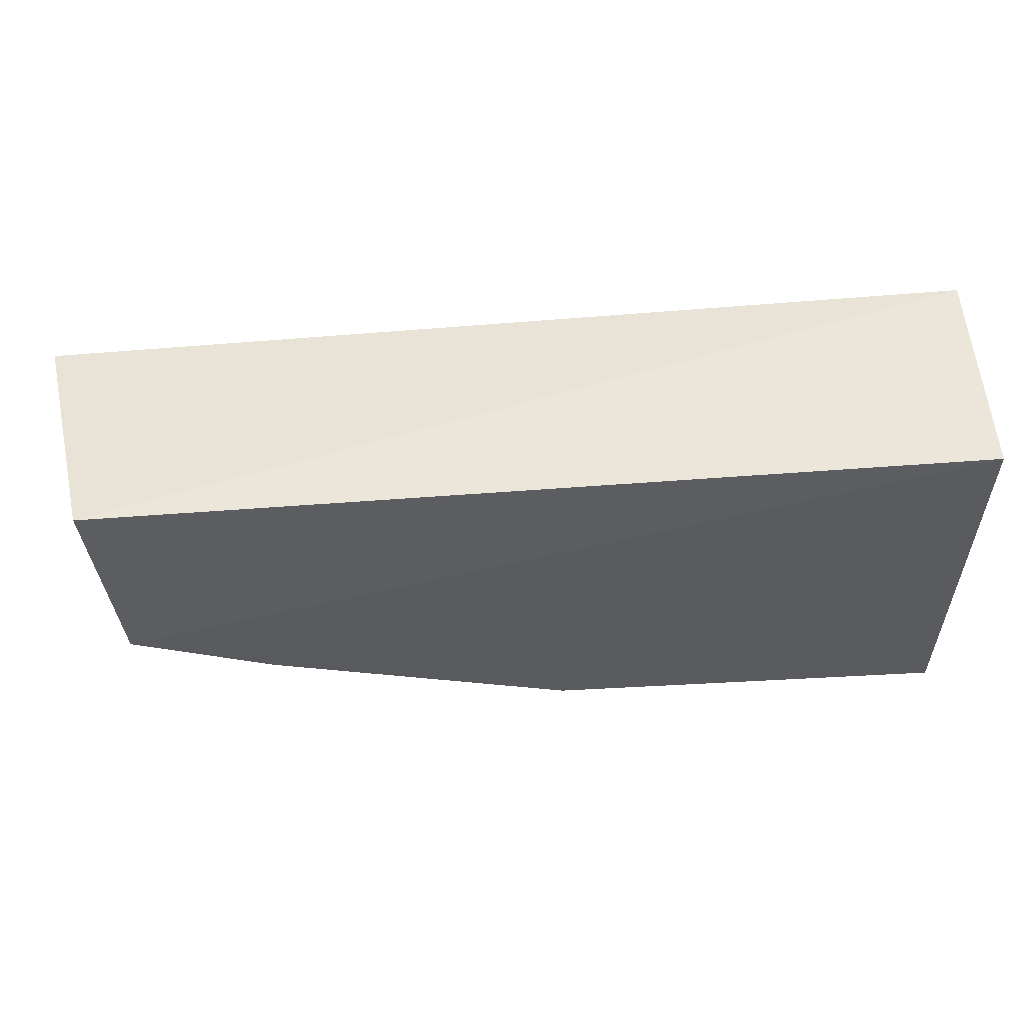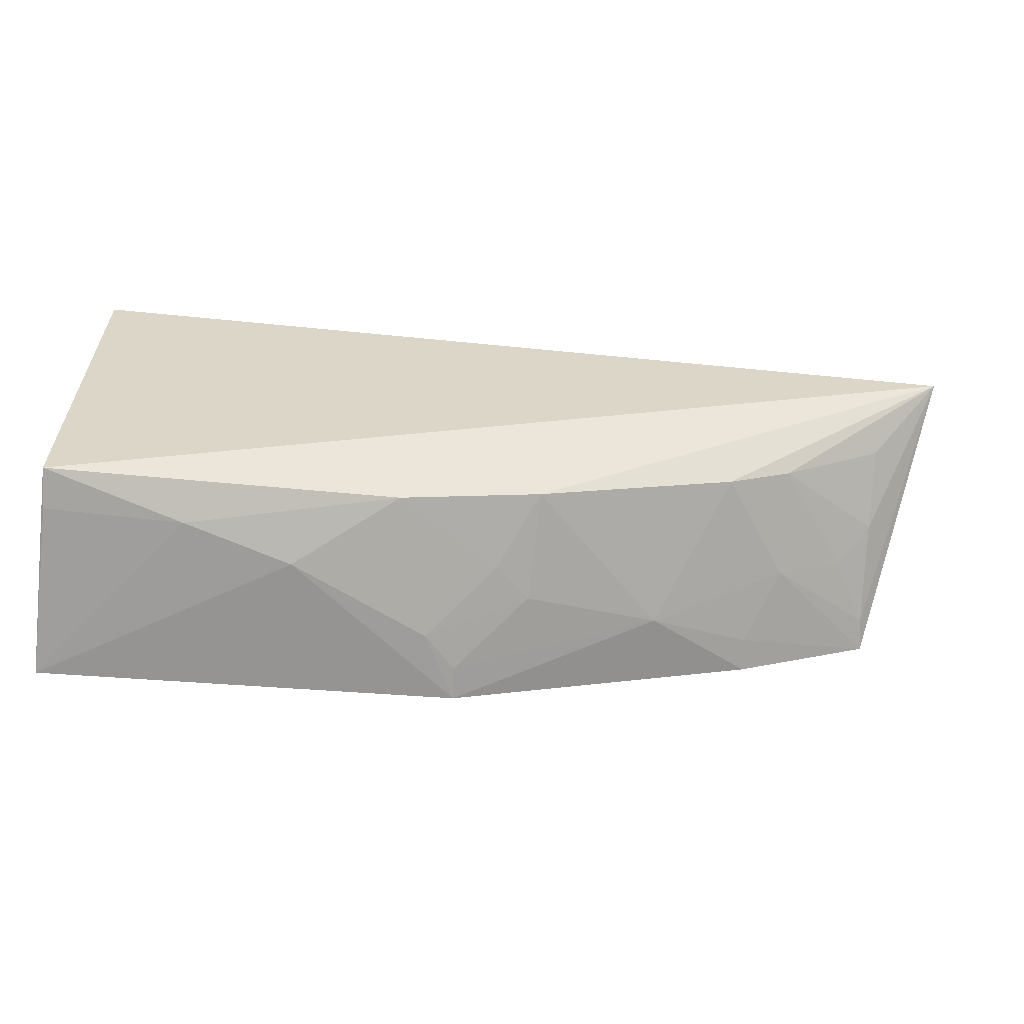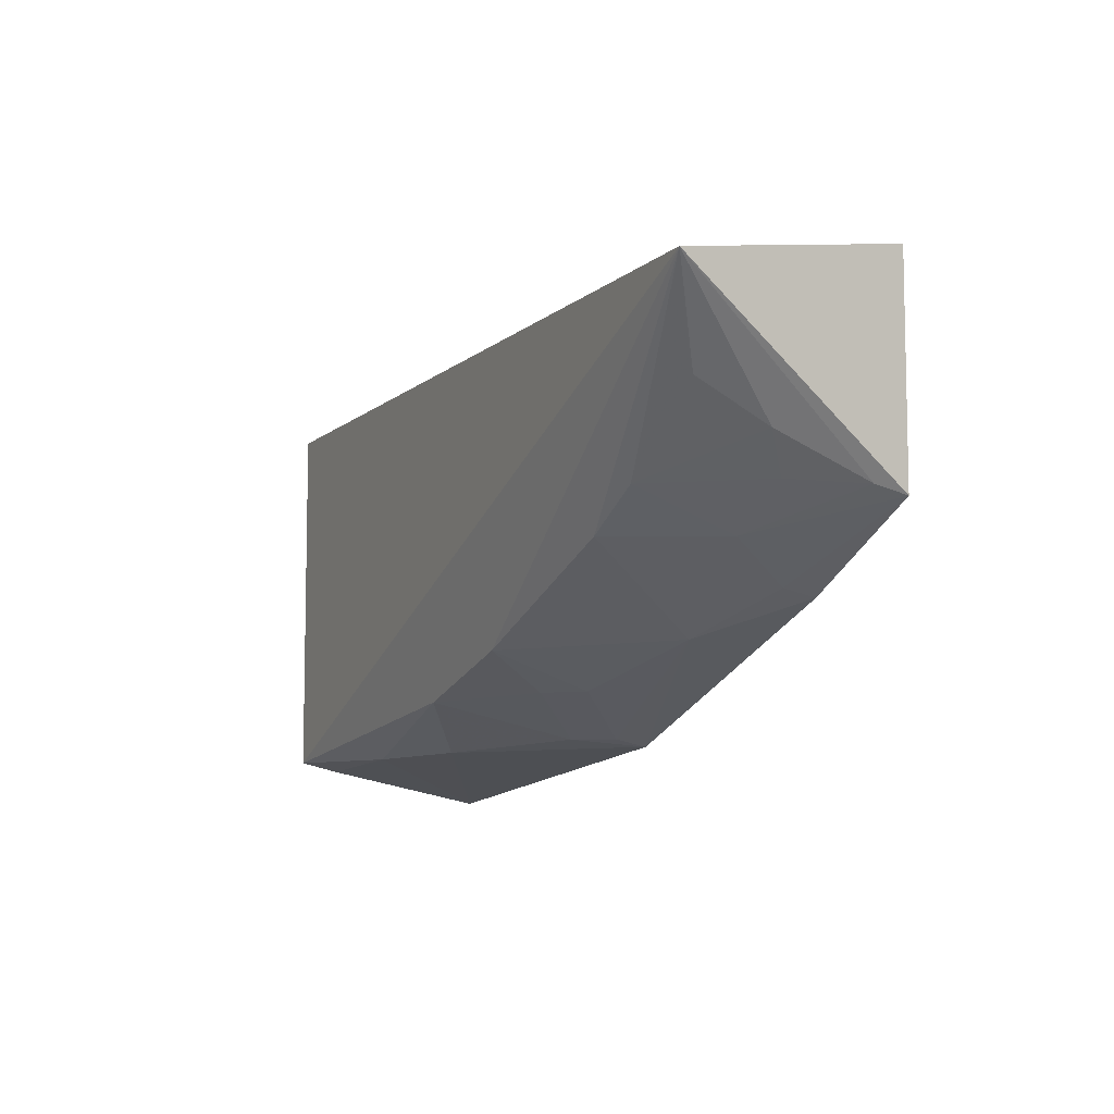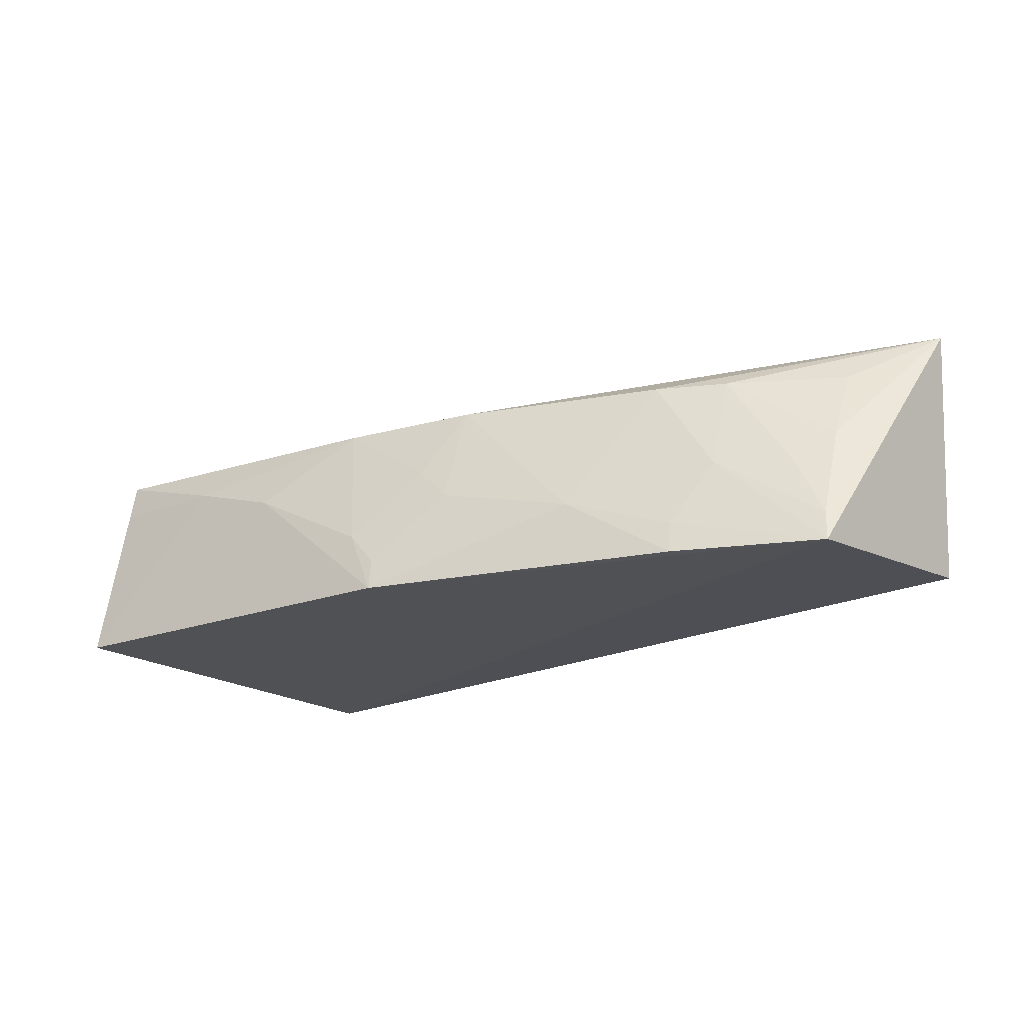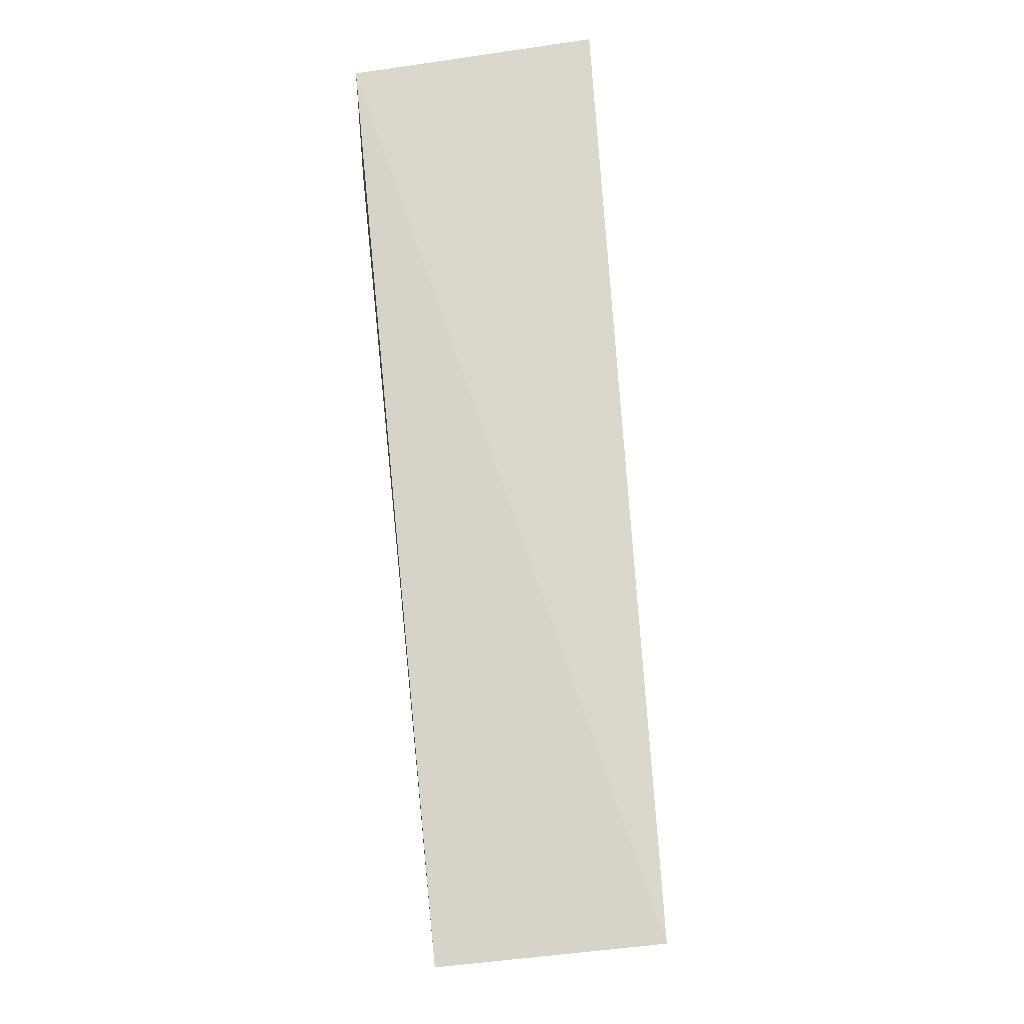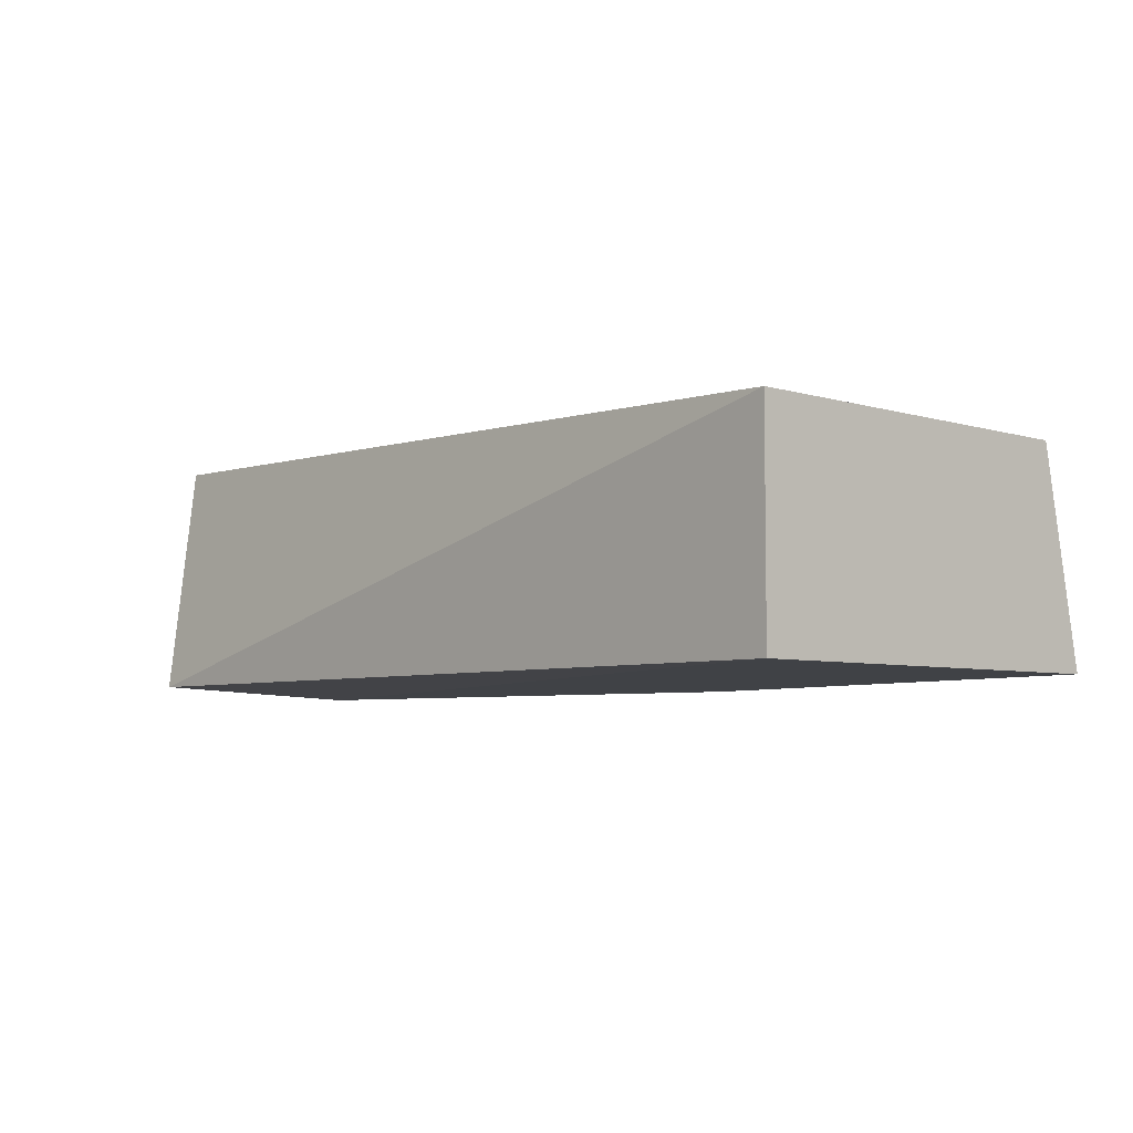
<metadata>
{"format":"obj","ext":"obj","renderer":"f3d","projection":"perspective","resolution":1024,"background":"white","views":[{"elev":56.0,"azim":-4.6,"up":"+Z"},{"elev":-60.8,"azim":173.7,"up":"+Z"},{"elev":-11.0,"azim":-116.8,"up":"+Z"},{"elev":-20.6,"azim":-139.7,"up":"+Y"},{"elev":77.1,"azim":84.3,"up":"+Z"},{"elev":-5.4,"azim":48.1,"up":"+Y"}]}
</metadata>
<code>
v -0.01029 0.02963 0.007063
v -0.01029 0.02614 0.007063
v -0.01029 0.02612 0.0002067
v -0.01714 0.02601 0.0007137
v -0.02484 0.02614 0.007063
v -0.01031 0.02959 0.0008559
v -0.02455 0.02596 0.003531
v -0.0143 0.0283 0.0007618
v -0.02552 0.03016 0.006168
v -0.01254 0.02888 0.0007695
v -0.01034 0.02893 0.0007109
v -0.01824 0.02937 0.001972
v -0.02157 0.02931 0.00319
v -0.02047 0.02711 0.001995
v -0.01657 0.02711 0.0008383
v -0.01594 0.02936 0.001407
v -0.02225 0.02598 0.002452
v -0.02447 0.02649 0.003663
v -0.02441 0.02809 0.004287
v -0.02386 0.0276 0.003746
v -0.02264 0.0293 0.003744
v -0.01822 0.02767 0.00143
v -0.01765 0.02822 0.001439
v -0.02272 0.02763 0.00314
v -0.02438 0.0293 0.004877
v -0.01709 0.02654 0.0008198
v -0.02219 0.02652 0.002566
f 1 2 3
f 3 2 4
f 5 2 1
f 6 1 3
f 7 4 2
f 7 2 5
f 8 3 4
f 9 5 1
f 9 1 6
f 9 7 5
f 10 3 8
f 11 10 6
f 11 6 3
f 11 3 10
f 12 13 9
f 14 13 12
f 15 8 4
f 16 10 8
f 16 8 15
f 16 6 10
f 16 12 9
f 16 9 6
f 17 14 4
f 17 4 7
f 18 7 9
f 18 9 19
f 18 19 20
f 21 9 13
f 21 20 19
f 22 14 12
f 23 16 15
f 23 12 16
f 23 22 12
f 23 15 22
f 24 13 14
f 24 7 18
f 24 18 20
f 24 21 13
f 24 20 21
f 25 21 19
f 25 19 9
f 25 9 21
f 26 22 15
f 26 15 4
f 26 4 14
f 26 14 22
f 27 17 7
f 27 7 24
f 27 24 14
f 27 14 17

</code>
